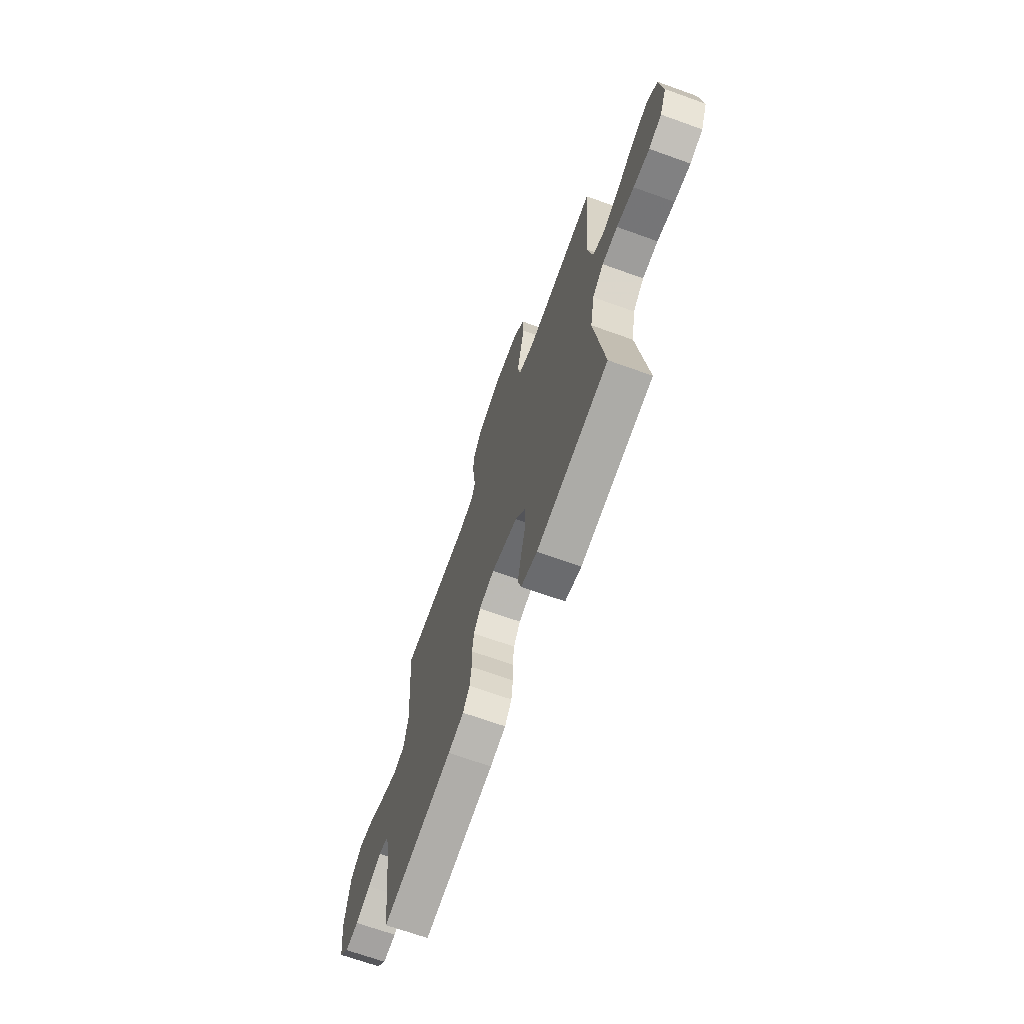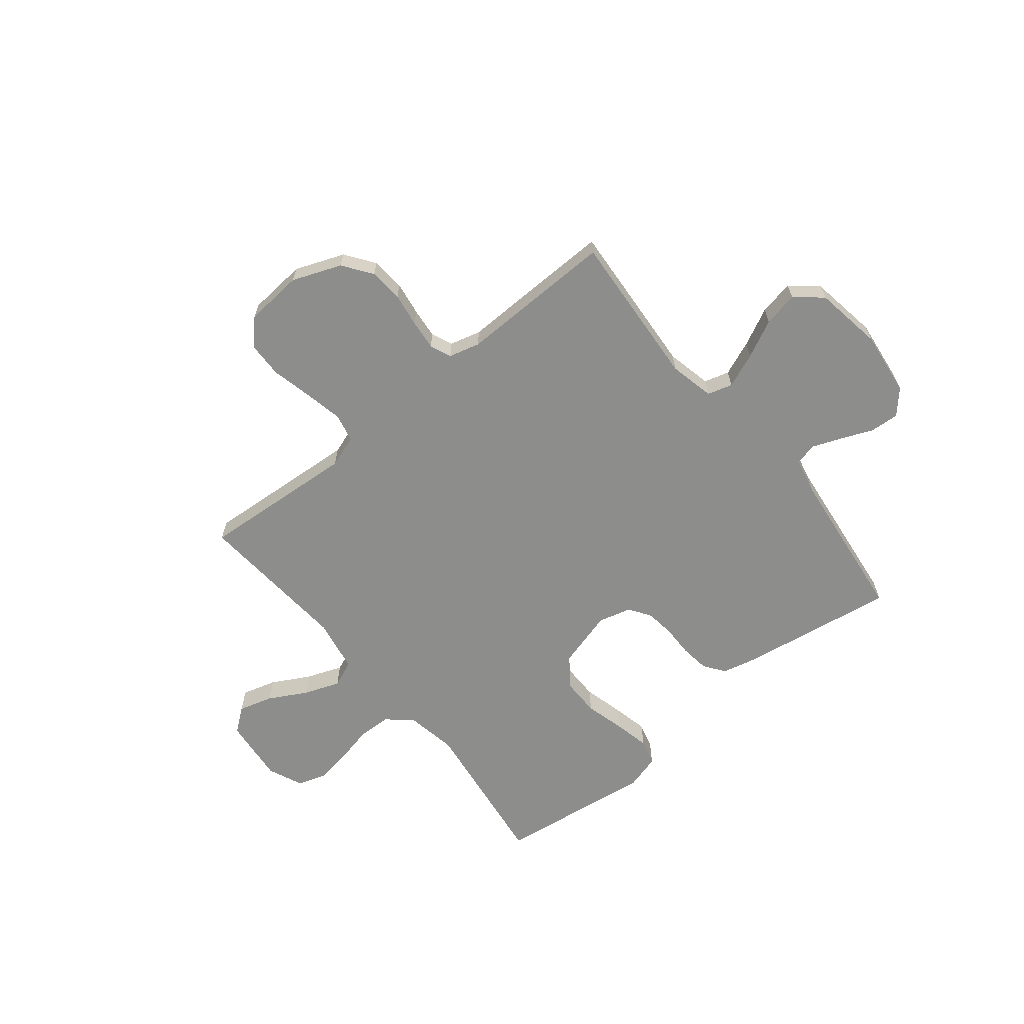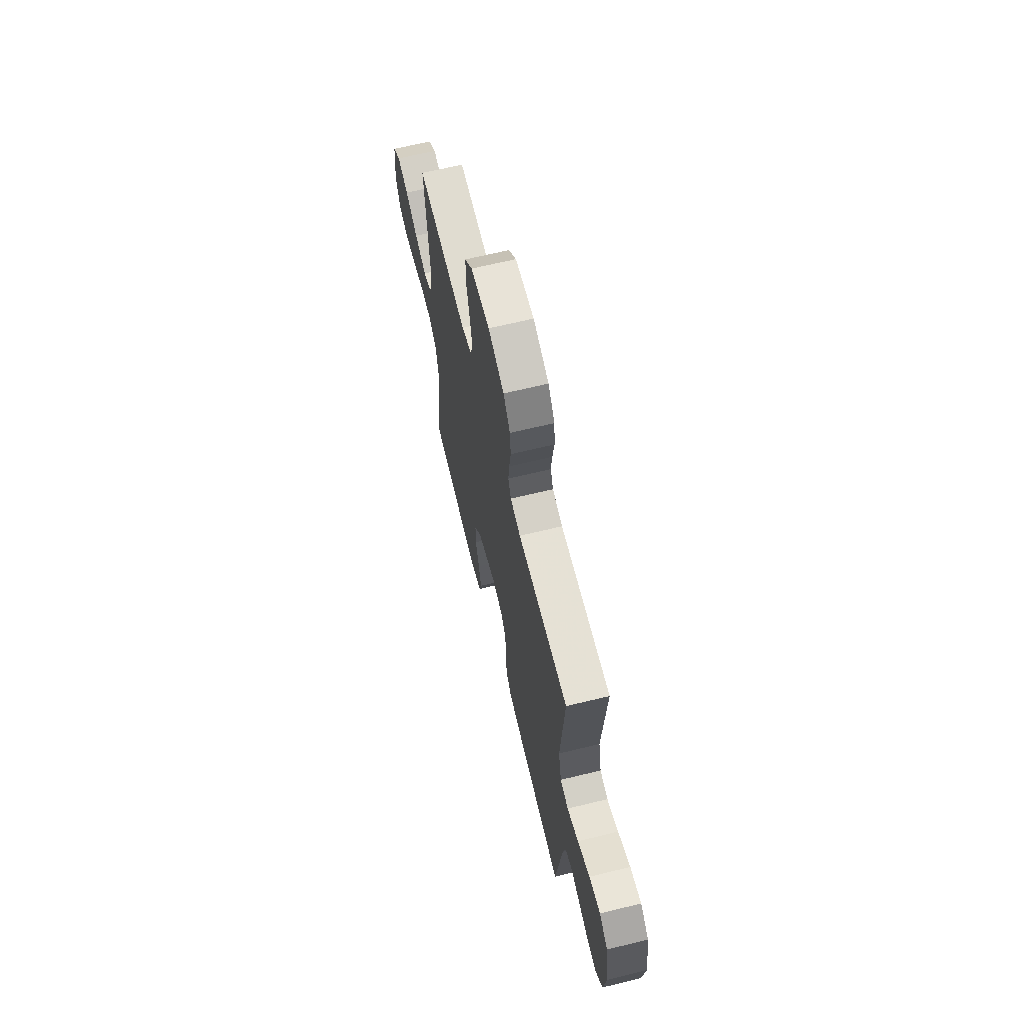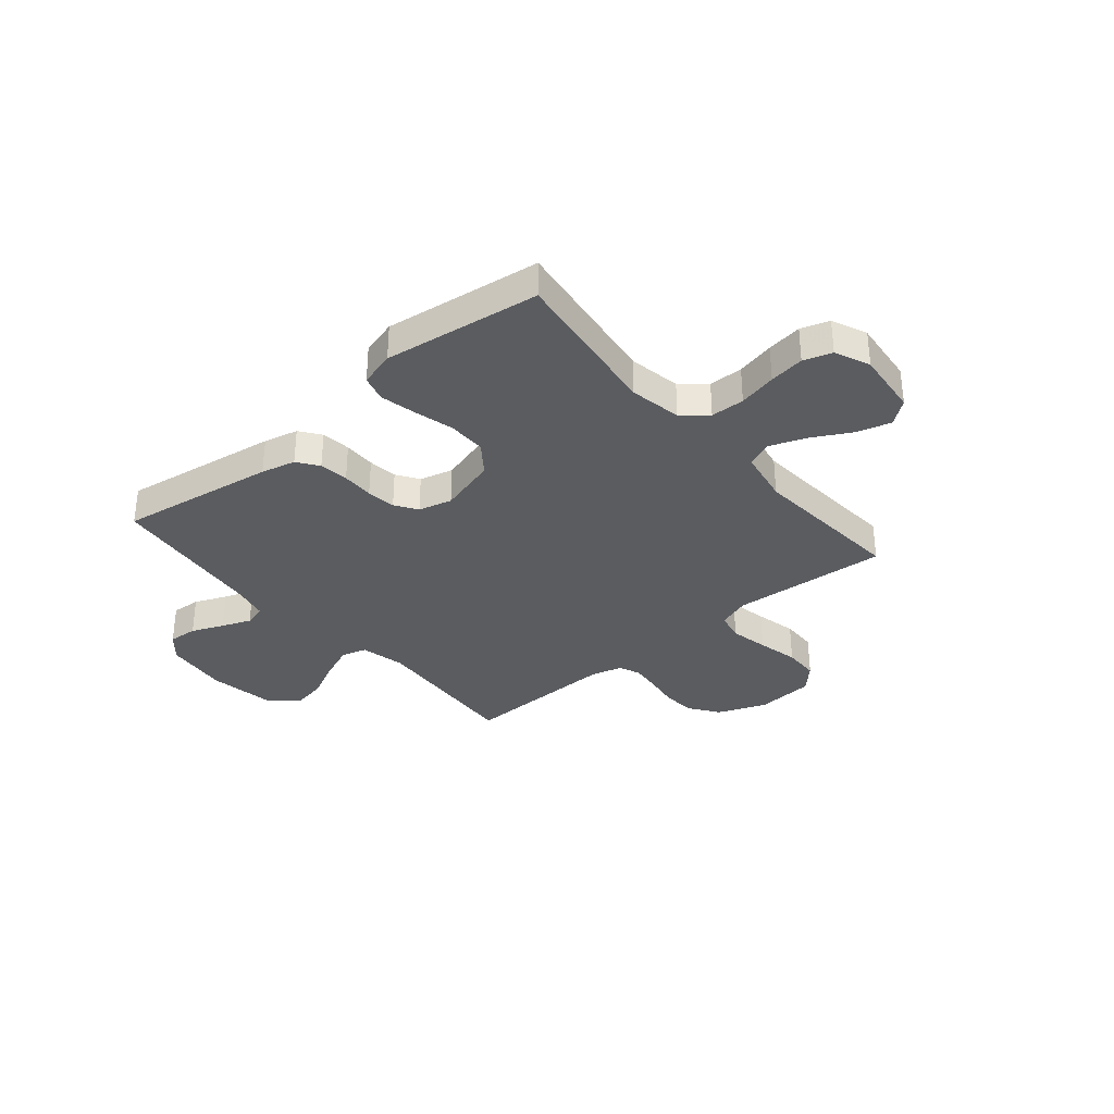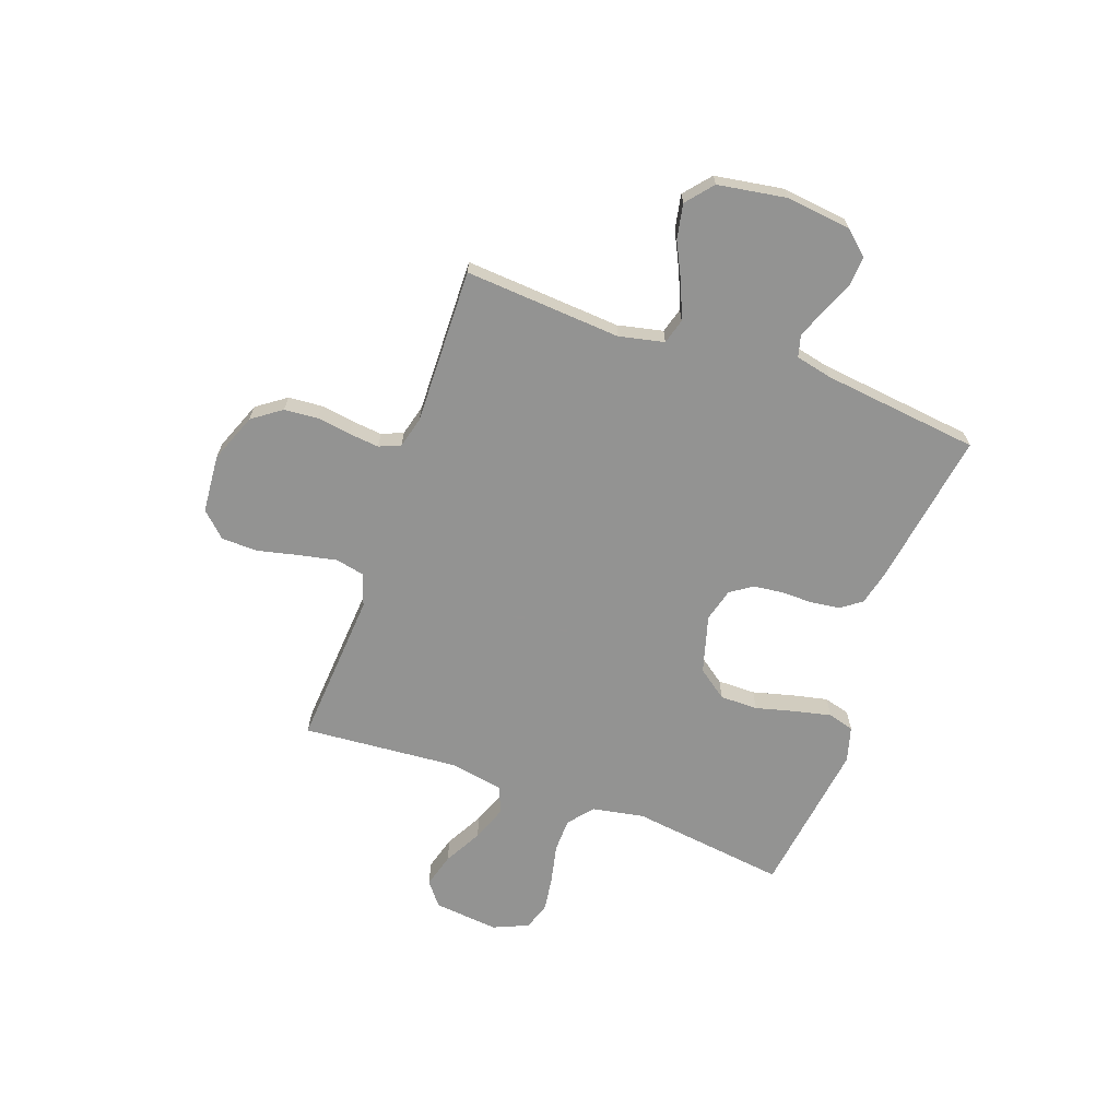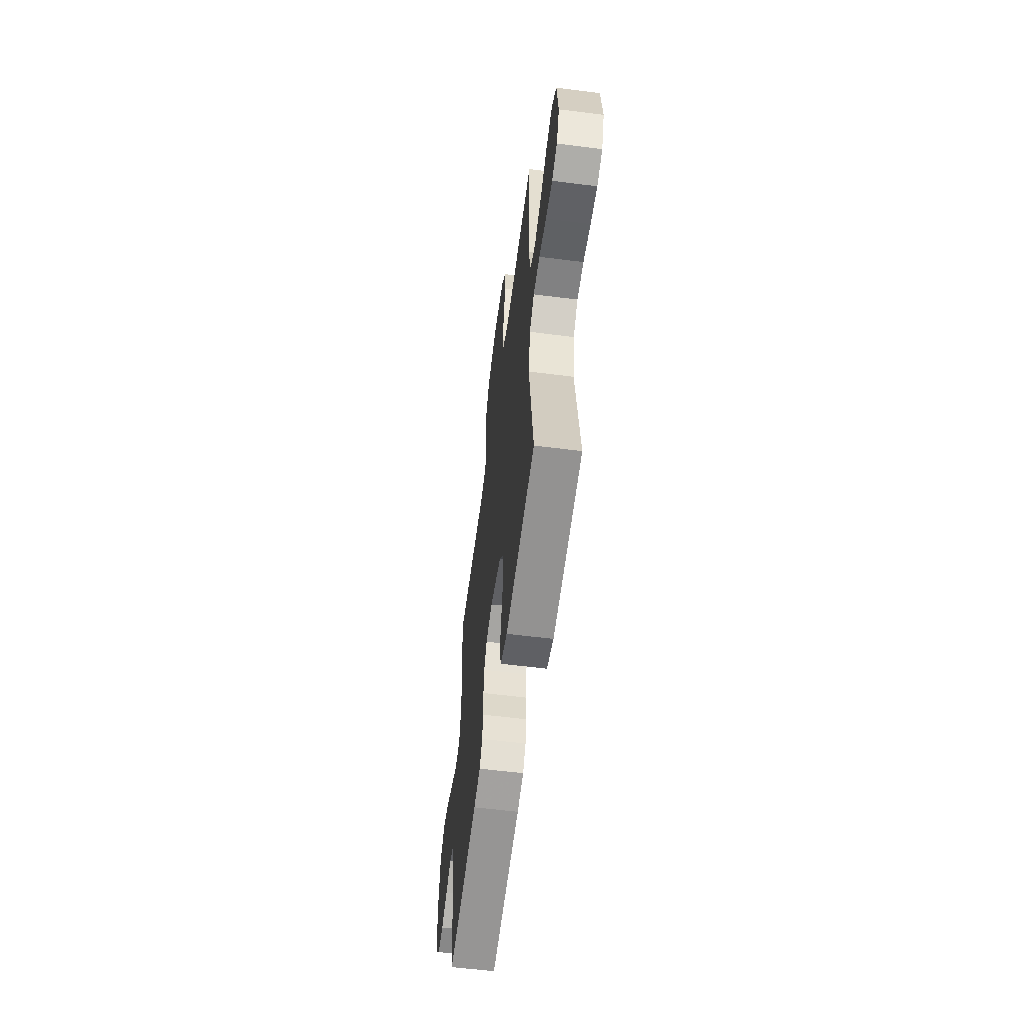
<metadata>
{"format":"obj","ext":"obj","renderer":"f3d","projection":"perspective","resolution":1024,"background":"white","views":[{"elev":-68.7,"azim":-109.8,"up":"+Z"},{"elev":-64.4,"azim":39.1,"up":"+Y"},{"elev":65.9,"azim":76.2,"up":"+Z"},{"elev":-33.7,"azim":-139.8,"up":"+Y"},{"elev":-66.7,"azim":70.4,"up":"+Y"},{"elev":-58.6,"azim":-97.5,"up":"+Z"}]}
</metadata>
<code>
v -0.5 0.07 0.5
v -0.2 0.07 0.478
v -0.138 0.07 0.499
v -0.126 0.07 0.554
v -0.141 0.07 0.628
v -0.159 0.07 0.707
v -0.157 0.07 0.776
v -0.112 0.07 0.823
v 0 0.07 0.832
v 0.094 0.07 0.795
v 0.134 0.07 0.739
v 0.139 0.07 0.674
v 0.129 0.07 0.609
v 0.123 0.07 0.551
v 0.14 0.07 0.51
v 0.2 0.07 0.494
v 0.5 0.07 0.5
v 0.478 0.07 0.2
v 0.497 0.07 0.113
v 0.545 0.07 0.099
v 0.612 0.07 0.126
v 0.685 0.07 0.162
v 0.752 0.07 0.175
v 0.803 0.07 0.132
v 0.824 0.07 0
v 0.809 0.07 -0.124
v 0.768 0.07 -0.17
v 0.712 0.07 -0.166
v 0.65 0.07 -0.14
v 0.594 0.07 -0.118
v 0.552 0.07 -0.129
v 0.536 0.07 -0.2
v 0.5 0.07 -0.5
v 0.2 0.07 -0.453
v 0.134 0.07 -0.437
v 0.105 0.07 -0.397
v 0.098 0.07 -0.341
v 0.099 0.07 -0.28
v 0.092 0.07 -0.224
v 0.064 0.07 -0.182
v 0 0.07 -0.165
v -0.111 0.07 -0.196
v -0.153 0.07 -0.253
v -0.153 0.07 -0.326
v -0.133 0.07 -0.403
v -0.118 0.07 -0.472
v -0.132 0.07 -0.522
v -0.2 0.07 -0.541
v -0.5 0.07 -0.5
v -0.46 0.07 -0.2
v -0.478 0.07 -0.1
v -0.525 0.07 -0.061
v -0.59 0.07 -0.059
v -0.663 0.07 -0.075
v -0.731 0.07 -0.085
v -0.785 0.07 -0.067
v -0.814 0.07 0
v -0.801 0.07 0.125
v -0.755 0.07 0.161
v -0.689 0.07 0.142
v -0.616 0.07 0.102
v -0.547 0.07 0.076
v -0.496 0.07 0.097
v -0.477 0.07 0.2
v -0.5 0 0.5
v -0.2 0 0.478
v -0.138 0 0.499
v -0.126 0 0.554
v -0.141 0 0.628
v -0.159 0 0.707
v -0.157 0 0.776
v -0.112 0 0.823
v 0 0 0.832
v 0.094 0 0.795
v 0.134 0 0.739
v 0.139 0 0.674
v 0.129 0 0.609
v 0.123 0 0.551
v 0.14 0 0.51
v 0.2 0 0.494
v 0.5 0 0.5
v 0.478 0 0.2
v 0.497 0 0.113
v 0.545 0 0.099
v 0.612 0 0.126
v 0.685 0 0.162
v 0.752 0 0.175
v 0.803 0 0.132
v 0.824 0 0
v 0.809 0 -0.124
v 0.768 0 -0.17
v 0.712 0 -0.166
v 0.65 0 -0.14
v 0.594 0 -0.118
v 0.552 0 -0.129
v 0.536 0 -0.2
v 0.5 0 -0.5
v 0.2 0 -0.453
v 0.134 0 -0.437
v 0.105 0 -0.397
v 0.098 0 -0.341
v 0.099 0 -0.28
v 0.092 0 -0.224
v 0.064 0 -0.182
v 0 0 -0.165
v -0.111 0 -0.196
v -0.153 0 -0.253
v -0.153 0 -0.326
v -0.133 0 -0.403
v -0.118 0 -0.472
v -0.132 0 -0.522
v -0.2 0 -0.541
v -0.5 0 -0.5
v -0.46 0 -0.2
v -0.478 0 -0.1
v -0.525 0 -0.061
v -0.59 0 -0.059
v -0.663 0 -0.075
v -0.731 0 -0.085
v -0.785 0 -0.067
v -0.814 0 0
v -0.801 0 0.125
v -0.755 0 0.161
v -0.689 0 0.142
v -0.616 0 0.102
v -0.547 0 0.076
v -0.496 0 0.097
v -0.477 0 0.2
f 59 60 61
f 58 59 61
f 57 58 61
f 56 57 61
f 55 56 61
f 54 55 61
f 53 54 61
f 52 53 61 62
f 51 52 62 63
f 48 49 50
f 47 48 50
f 46 47 50
f 45 46 50
f 44 45 50
f 51 63 64
f 50 51 64
f 44 50 64
f 43 44 64
f 36 37 38
f 35 36 38
f 34 35 38
f 33 34 38
f 32 33 38
f 31 32 38 39
f 30 31 39 40
f 27 28 29
f 26 27 29
f 25 26 29
f 24 25 29
f 23 24 29
f 22 23 29
f 21 22 29
f 20 21 29 30
f 30 40 41
f 20 30 41
f 19 20 41
f 16 17 18
f 19 41 42
f 18 19 42
f 16 18 42
f 15 16 42
f 11 12 13
f 10 11 13
f 9 10 13
f 8 9 13
f 7 8 13
f 6 7 13
f 5 6 13
f 4 5 13 14
f 64 1 2
f 43 64 2
f 42 43 2
f 14 15 42
f 4 14 42
f 3 4 42
f 2 3 42
f 125 124 123
f 125 123 122
f 125 122 121
f 125 121 120
f 125 120 119
f 125 119 118
f 125 118 117
f 126 125 117 116
f 127 126 116 115
f 114 113 112
f 114 112 111
f 114 111 110
f 114 110 109
f 114 109 108
f 128 127 115
f 128 115 114
f 128 114 108
f 128 108 107
f 102 101 100
f 102 100 99
f 102 99 98
f 102 98 97
f 102 97 96
f 103 102 96 95
f 104 103 95 94
f 93 92 91
f 93 91 90
f 93 90 89
f 93 89 88
f 93 88 87
f 93 87 86
f 93 86 85
f 94 93 85 84
f 105 104 94
f 105 94 84
f 105 84 83
f 82 81 80
f 106 105 83
f 106 83 82
f 106 82 80
f 106 80 79
f 77 76 75
f 77 75 74
f 77 74 73
f 77 73 72
f 77 72 71
f 77 71 70
f 77 70 69
f 78 77 69 68
f 66 65 128
f 66 128 107
f 66 107 106
f 106 79 78
f 106 78 68
f 106 68 67
f 106 67 66
f 1 65 66 2
f 2 66 67 3
f 3 67 68 4
f 4 68 69 5
f 5 69 70 6
f 6 70 71 7
f 7 71 72 8
f 8 72 73 9
f 9 73 74 10
f 10 74 75 11
f 11 75 76 12
f 12 76 77 13
f 13 77 78 14
f 14 78 79 15
f 15 79 80 16
f 16 80 81 17
f 17 81 82 18
f 18 82 83 19
f 19 83 84 20
f 20 84 85 21
f 21 85 86 22
f 22 86 87 23
f 23 87 88 24
f 24 88 89 25
f 25 89 90 26
f 26 90 91 27
f 27 91 92 28
f 28 92 93 29
f 29 93 94 30
f 30 94 95 31
f 31 95 96 32
f 32 96 97 33
f 33 97 98 34
f 34 98 99 35
f 35 99 100 36
f 36 100 101 37
f 37 101 102 38
f 38 102 103 39
f 39 103 104 40
f 40 104 105 41
f 41 105 106 42
f 42 106 107 43
f 43 107 108 44
f 44 108 109 45
f 45 109 110 46
f 46 110 111 47
f 47 111 112 48
f 48 112 113 49
f 49 113 114 50
f 50 114 115 51
f 51 115 116 52
f 52 116 117 53
f 53 117 118 54
f 54 118 119 55
f 55 119 120 56
f 56 120 121 57
f 57 121 122 58
f 58 122 123 59
f 59 123 124 60
f 60 124 125 61
f 61 125 126 62
f 62 126 127 63
f 63 127 128 64
f 64 128 65 1

</code>
